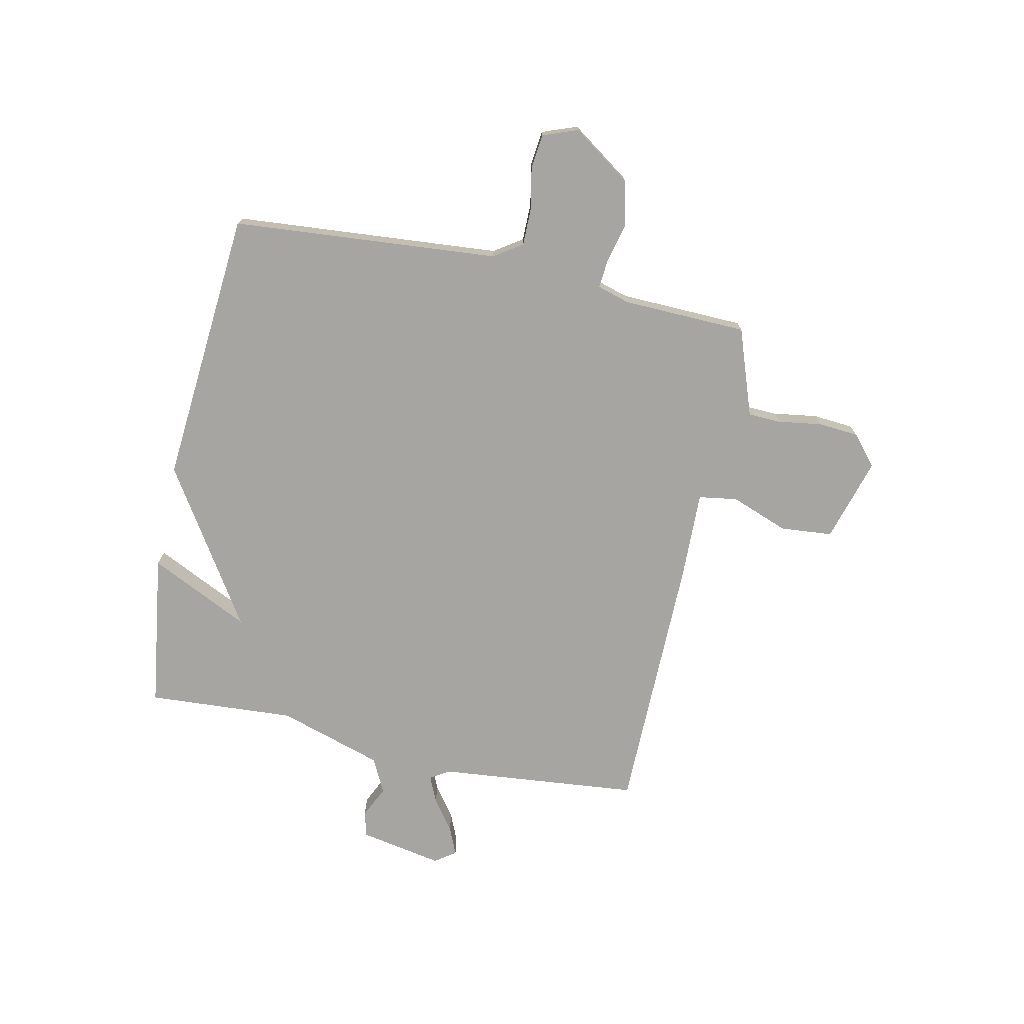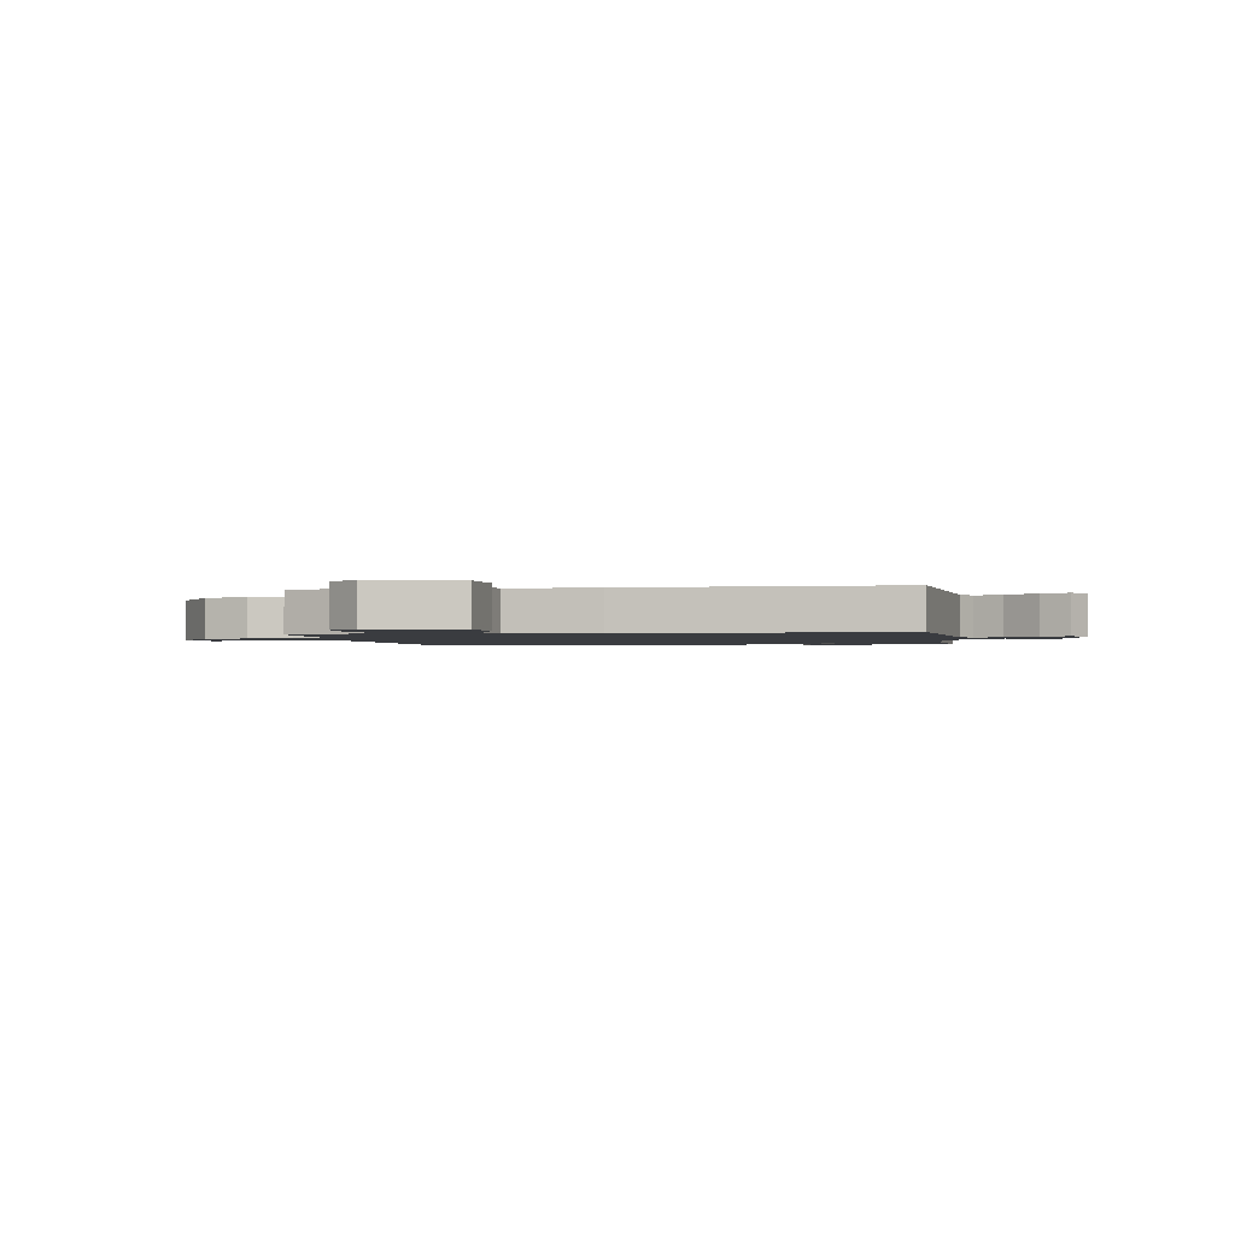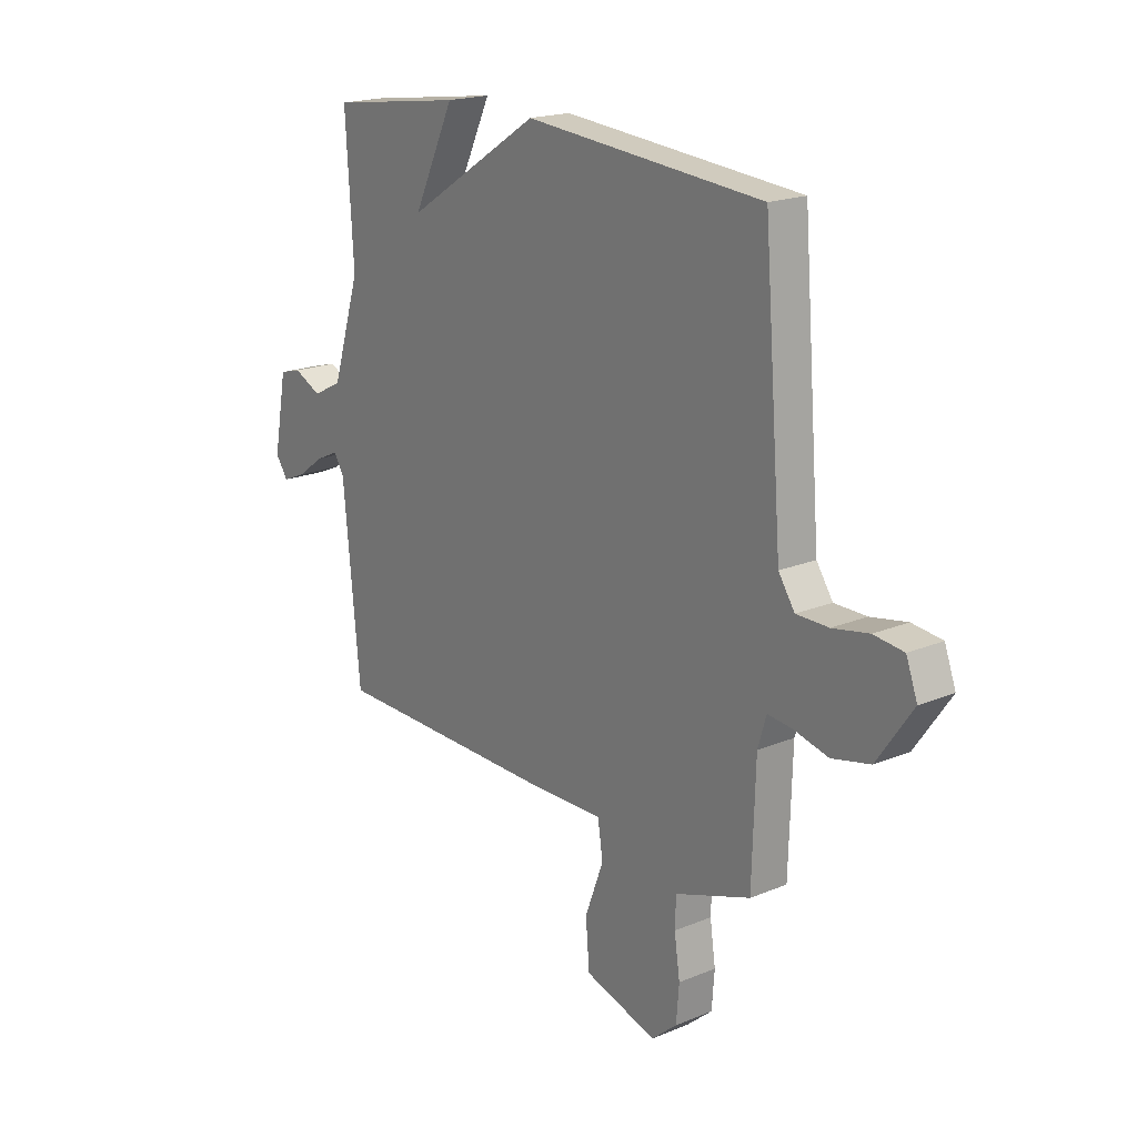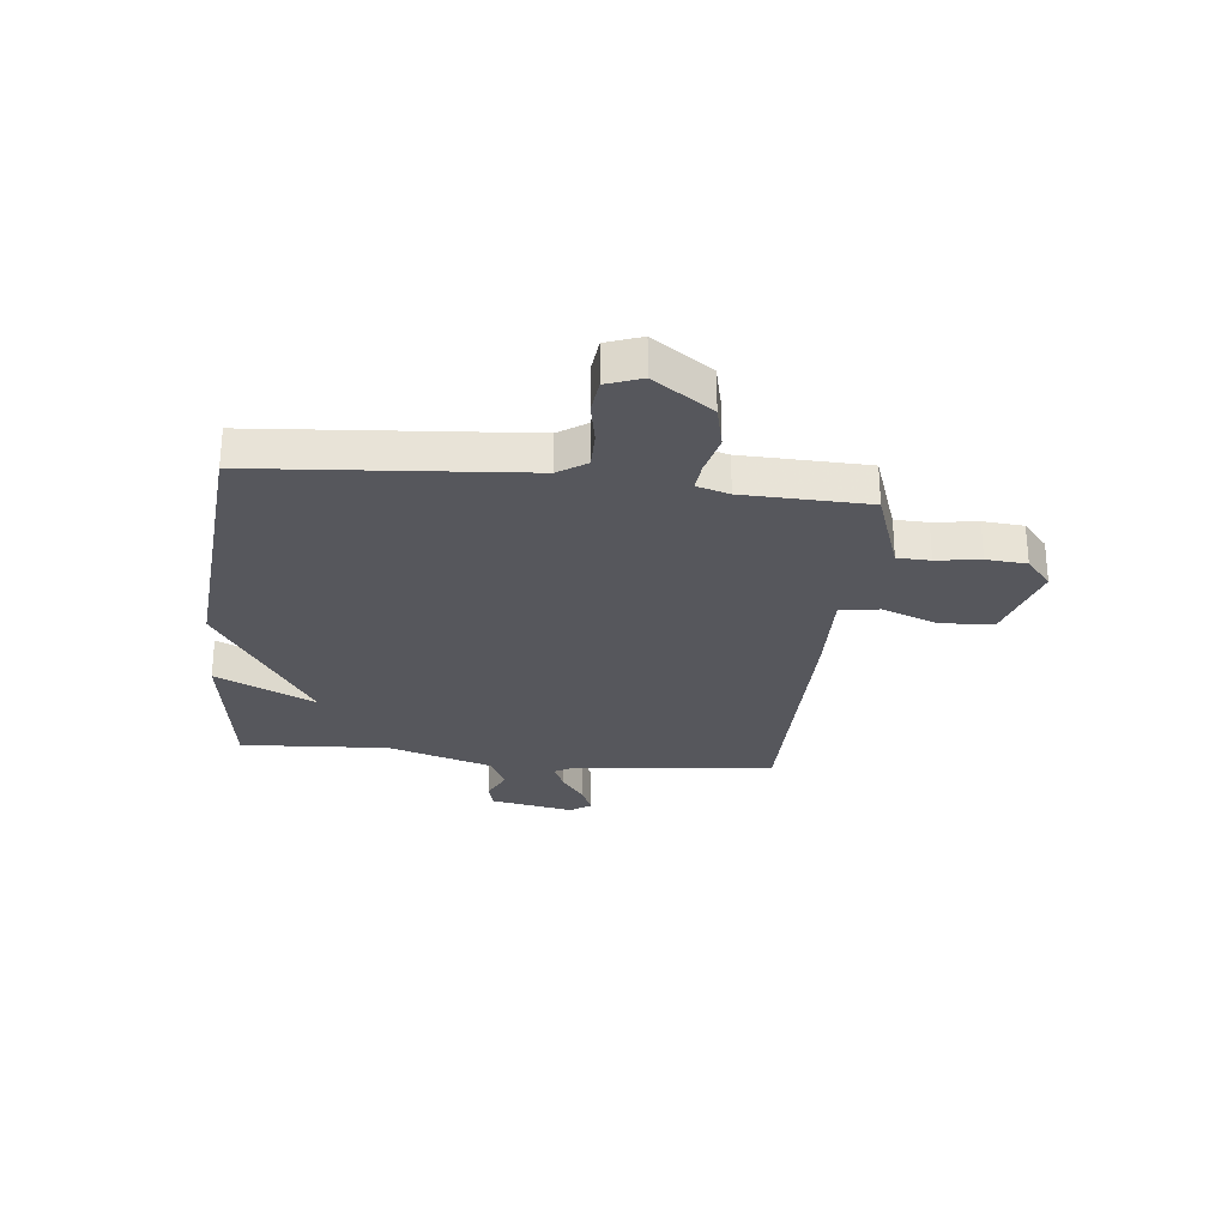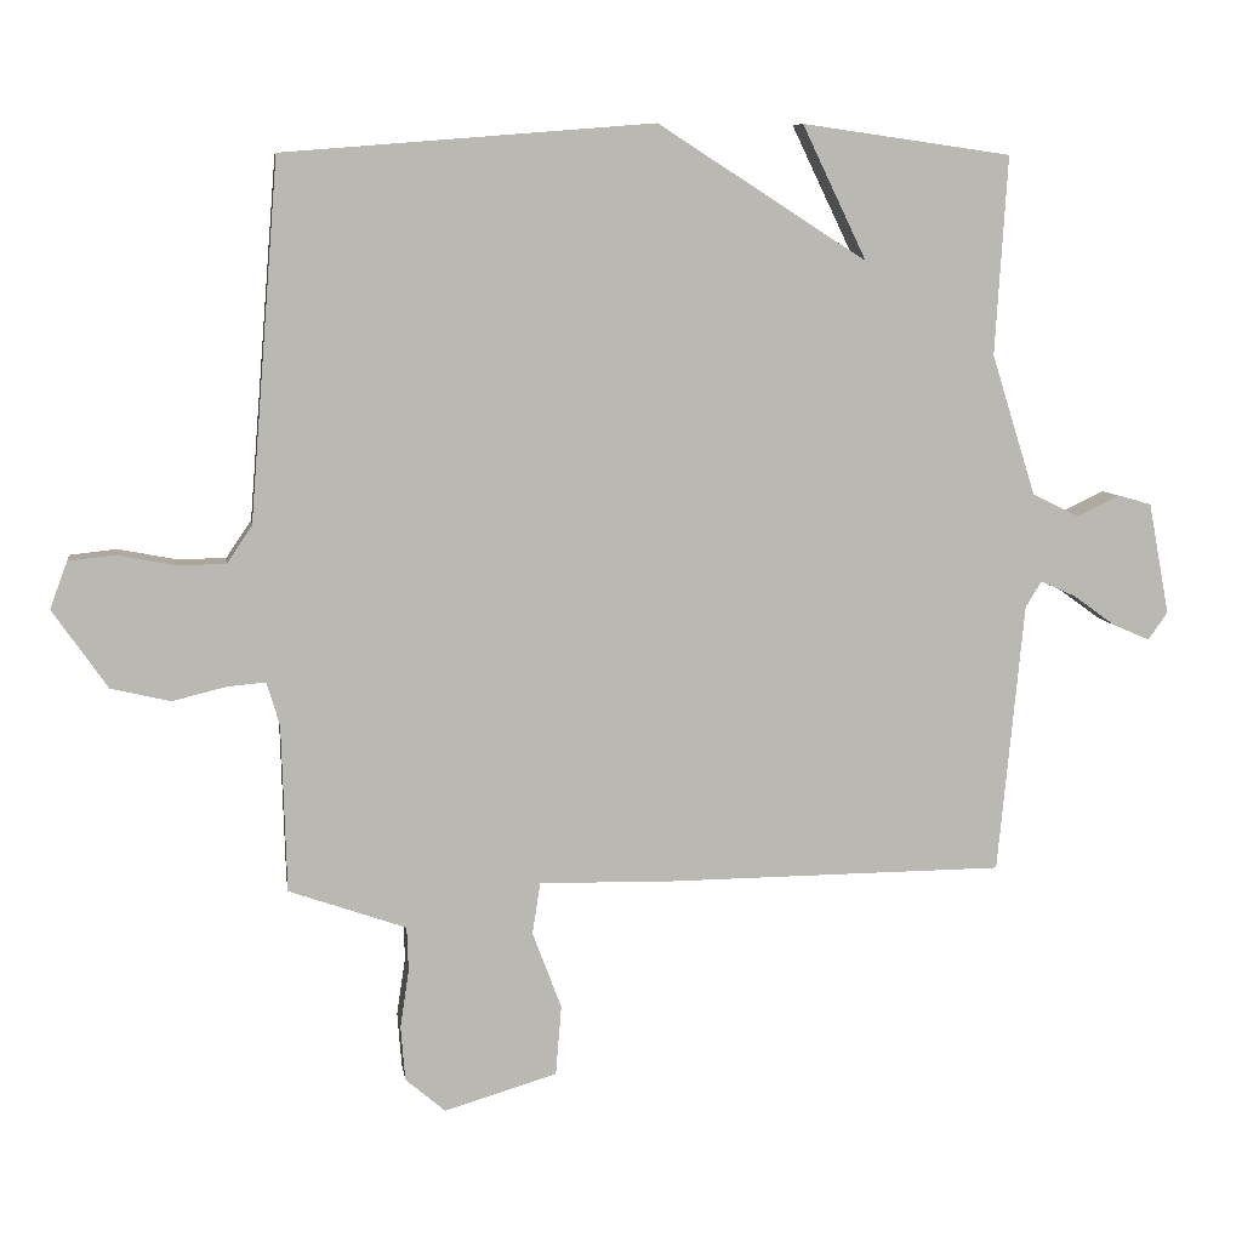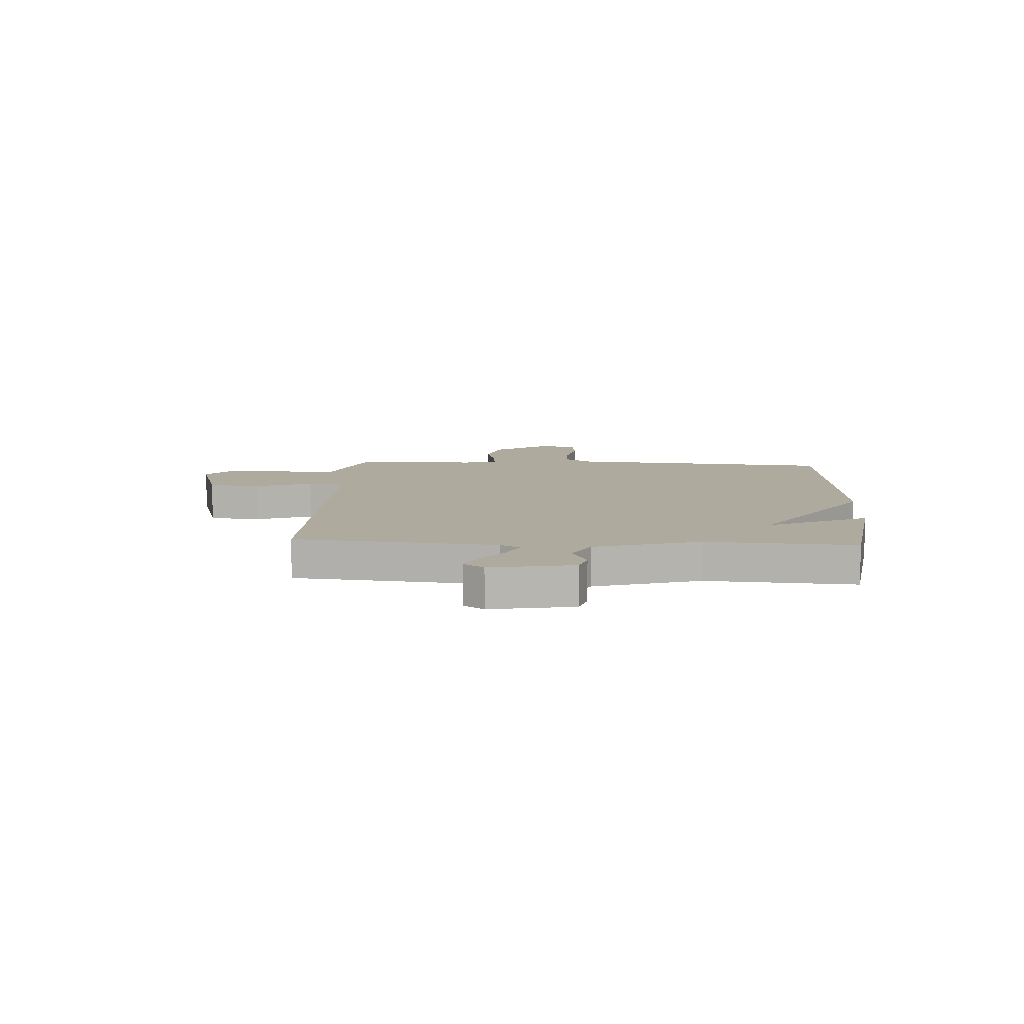
<metadata>
{"format":"obj","ext":"obj","renderer":"f3d","projection":"perspective","resolution":1024,"background":"white","views":[{"elev":-73.9,"azim":78.0,"up":"+Y"},{"elev":-1.7,"azim":-169.8,"up":"+Y"},{"elev":19.3,"azim":52.2,"up":"+Z"},{"elev":-27.6,"azim":83.8,"up":"+Y"},{"elev":8.0,"azim":171.7,"up":"+Z"},{"elev":9.3,"azim":-86.6,"up":"+Y"}]}
</metadata>
<code>
v 0.5 0.07 0.5
v 0.54 0.07 0.005
v 0.575 0.07 -0.047
v 0.644 0.07 -0.047
v 0.722 0.07 -0.032
v 0.786 0.07 -0.039
v 0.81 0.07 -0.104
v 0.734 0.07 -0.213
v 0.652 0.07 -0.232
v 0.578 0.07 -0.214
v 0.525 0.07 -0.209
v 0.507 0.07 -0.269
v 0.5 0.07 -0.5
v 0.386 0.07 -0.54
v 0.338 0.07 -0.557
v 0.336 0.07 -0.618
v 0.348 0.07 -0.699
v 0.342 0.07 -0.774
v 0.287 0.07 -0.821
v 0.131 0.07 -0.775
v 0.123 0.07 -0.678
v 0.163 0.07 -0.572
v 0.152 0.07 -0.5
v -0.012 0.07 -0.504
v -0.5 0.07 -0.5
v -0.536 0.07 -0.127
v -0.558 0.07 -0.091
v -0.607 0.07 -0.113
v -0.665 0.07 -0.155
v -0.716 0.07 -0.177
v -0.743 0.07 -0.139
v -0.714 0.07 0.015
v -0.667 0.07 0.028
v -0.608 0.07 0
v -0.544 0.07 0.032
v -0.483 0.07 0.226
v -0.5 0.07 0.5
v -0.211 0.07 0.541
v -0.3 0.07 0.356
v -0.011 0.07 0.541
v 0.5 0 0.5
v 0.54 0 0.005
v 0.575 0 -0.047
v 0.644 0 -0.047
v 0.722 0 -0.032
v 0.786 0 -0.039
v 0.81 0 -0.104
v 0.734 0 -0.213
v 0.652 0 -0.232
v 0.578 0 -0.214
v 0.525 0 -0.209
v 0.507 0 -0.269
v 0.5 0 -0.5
v 0.386 0 -0.54
v 0.338 0 -0.557
v 0.336 0 -0.618
v 0.348 0 -0.699
v 0.342 0 -0.774
v 0.287 0 -0.821
v 0.131 0 -0.775
v 0.123 0 -0.678
v 0.163 0 -0.572
v 0.152 0 -0.5
v -0.012 0 -0.504
v -0.5 0 -0.5
v -0.536 0 -0.127
v -0.558 0 -0.091
v -0.607 0 -0.113
v -0.665 0 -0.155
v -0.716 0 -0.177
v -0.743 0 -0.139
v -0.714 0 0.015
v -0.667 0 0.028
v -0.608 0 0
v -0.544 0 0.032
v -0.483 0 0.226
v -0.5 0 0.5
v -0.211 0 0.541
v -0.3 0 0.356
v -0.011 0 0.541
f 39 40 1 2
f 36 37 38 39
f 39 2 3
f 36 39 3
f 35 36 3
f 34 35 3
f 32 33 34
f 31 32 34
f 30 31 34
f 29 30 34
f 28 29 34
f 27 28 34
f 26 27 34 3
f 26 3 4
f 25 26 4
f 24 25 4
f 23 24 4
f 22 23 4
f 20 21 22
f 19 20 22
f 18 19 22
f 17 18 22
f 16 17 22
f 15 16 22
f 14 15 22
f 12 13 14 22
f 11 12 22
f 11 22 4
f 6 7 8
f 5 6 8
f 4 5 8
f 11 4 8
f 10 11 8
f 8 9 10
f 42 41 80 79
f 79 78 77 76
f 43 42 79
f 43 79 76
f 43 76 75
f 43 75 74
f 74 73 72
f 74 72 71
f 74 71 70
f 74 70 69
f 74 69 68
f 74 68 67
f 43 74 67 66
f 44 43 66
f 44 66 65
f 44 65 64
f 44 64 63
f 44 63 62
f 62 61 60
f 62 60 59
f 62 59 58
f 62 58 57
f 62 57 56
f 62 56 55
f 62 55 54
f 62 54 53 52
f 62 52 51
f 44 62 51
f 48 47 46
f 48 46 45
f 48 45 44
f 48 44 51
f 48 51 50
f 50 49 48
f 1 41 42 2
f 2 42 43 3
f 3 43 44 4
f 4 44 45 5
f 5 45 46 6
f 6 46 47 7
f 7 47 48 8
f 8 48 49 9
f 9 49 50 10
f 10 50 51 11
f 11 51 52 12
f 12 52 53 13
f 13 53 54 14
f 14 54 55 15
f 15 55 56 16
f 16 56 57 17
f 17 57 58 18
f 18 58 59 19
f 19 59 60 20
f 20 60 61 21
f 21 61 62 22
f 22 62 63 23
f 23 63 64 24
f 24 64 65 25
f 25 65 66 26
f 26 66 67 27
f 27 67 68 28
f 28 68 69 29
f 29 69 70 30
f 30 70 71 31
f 31 71 72 32
f 32 72 73 33
f 33 73 74 34
f 34 74 75 35
f 35 75 76 36
f 36 76 77 37
f 37 77 78 38
f 38 78 79 39
f 39 79 80 40
f 40 80 41 1

</code>
